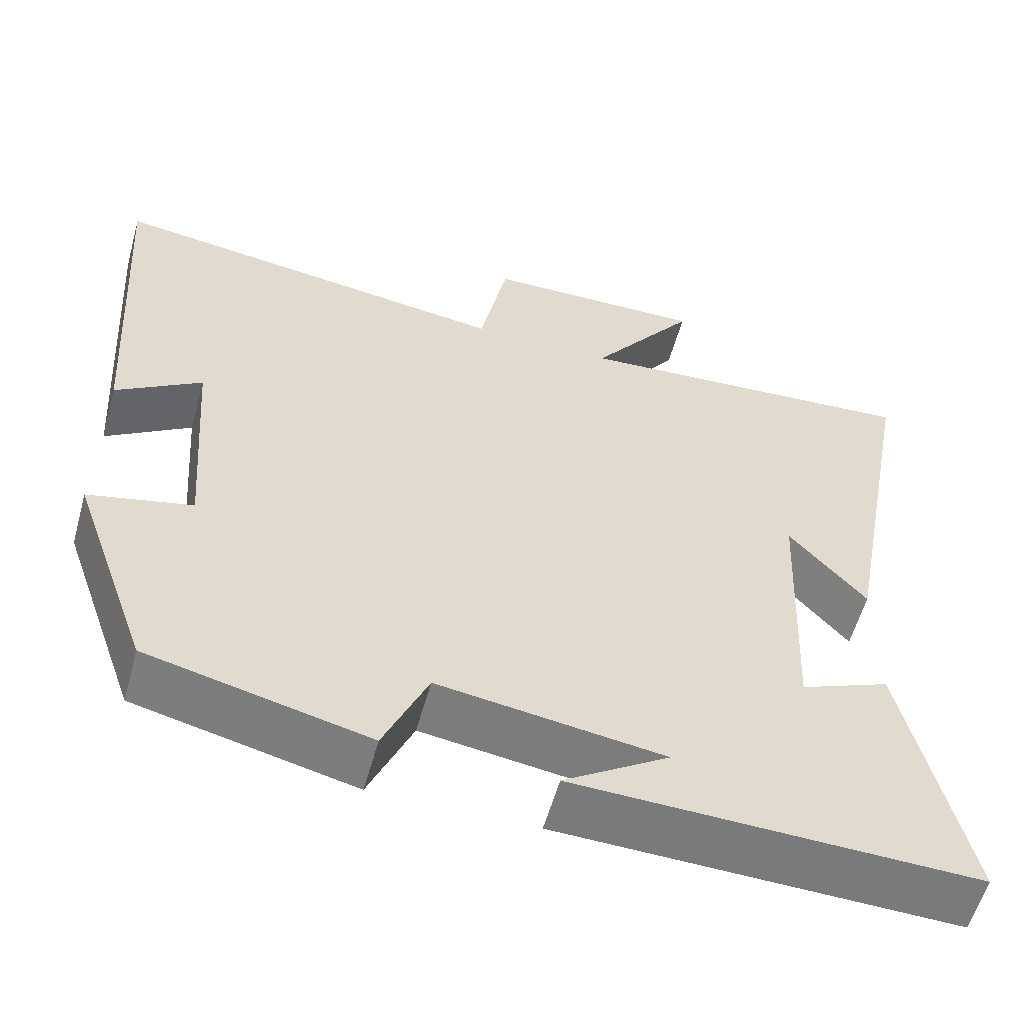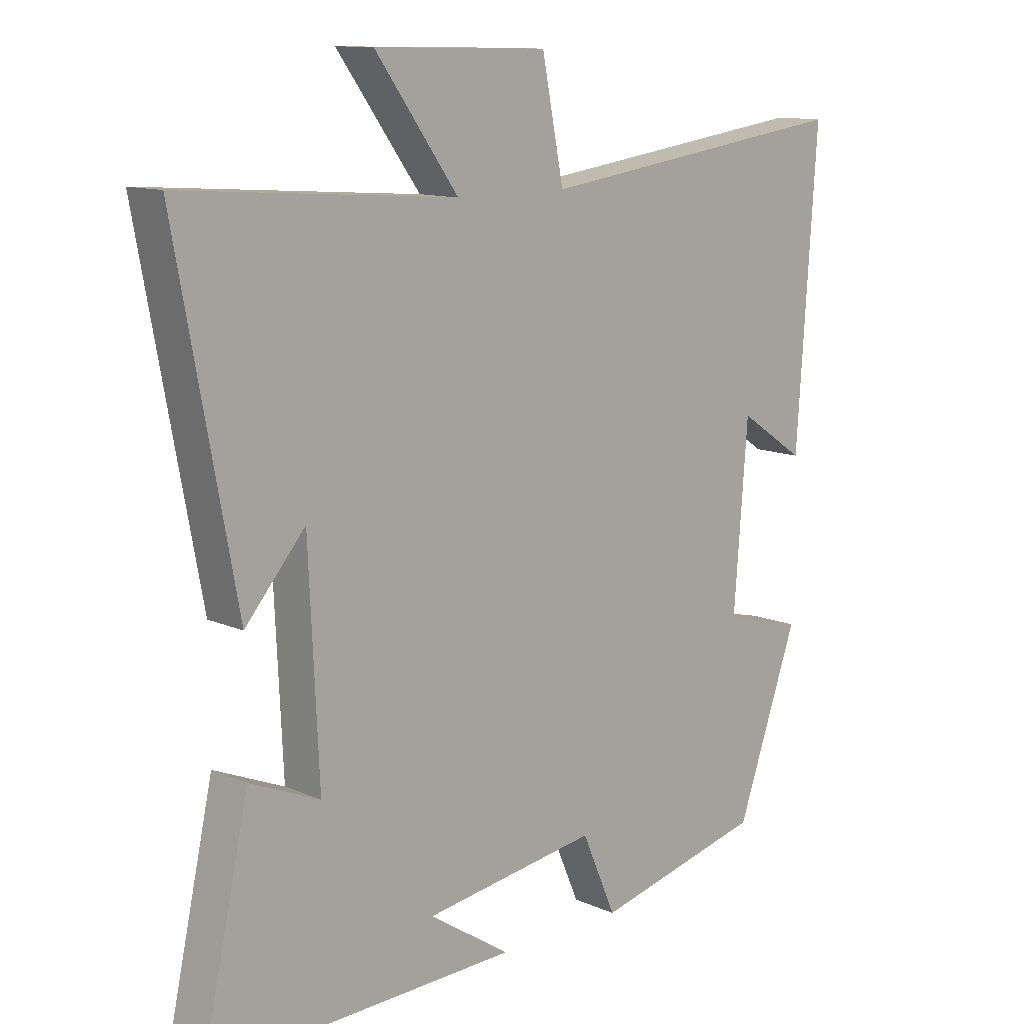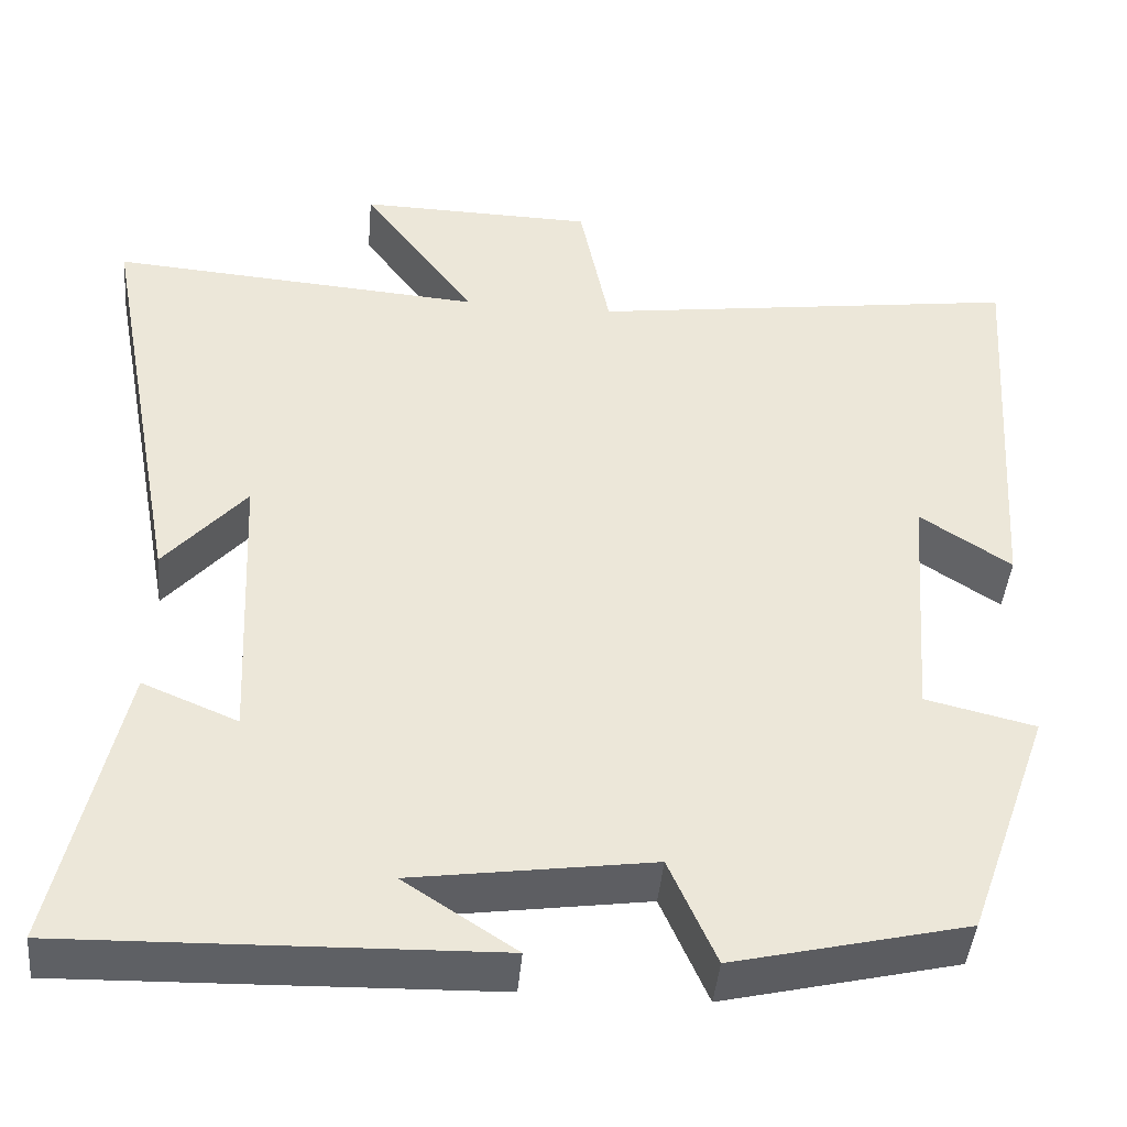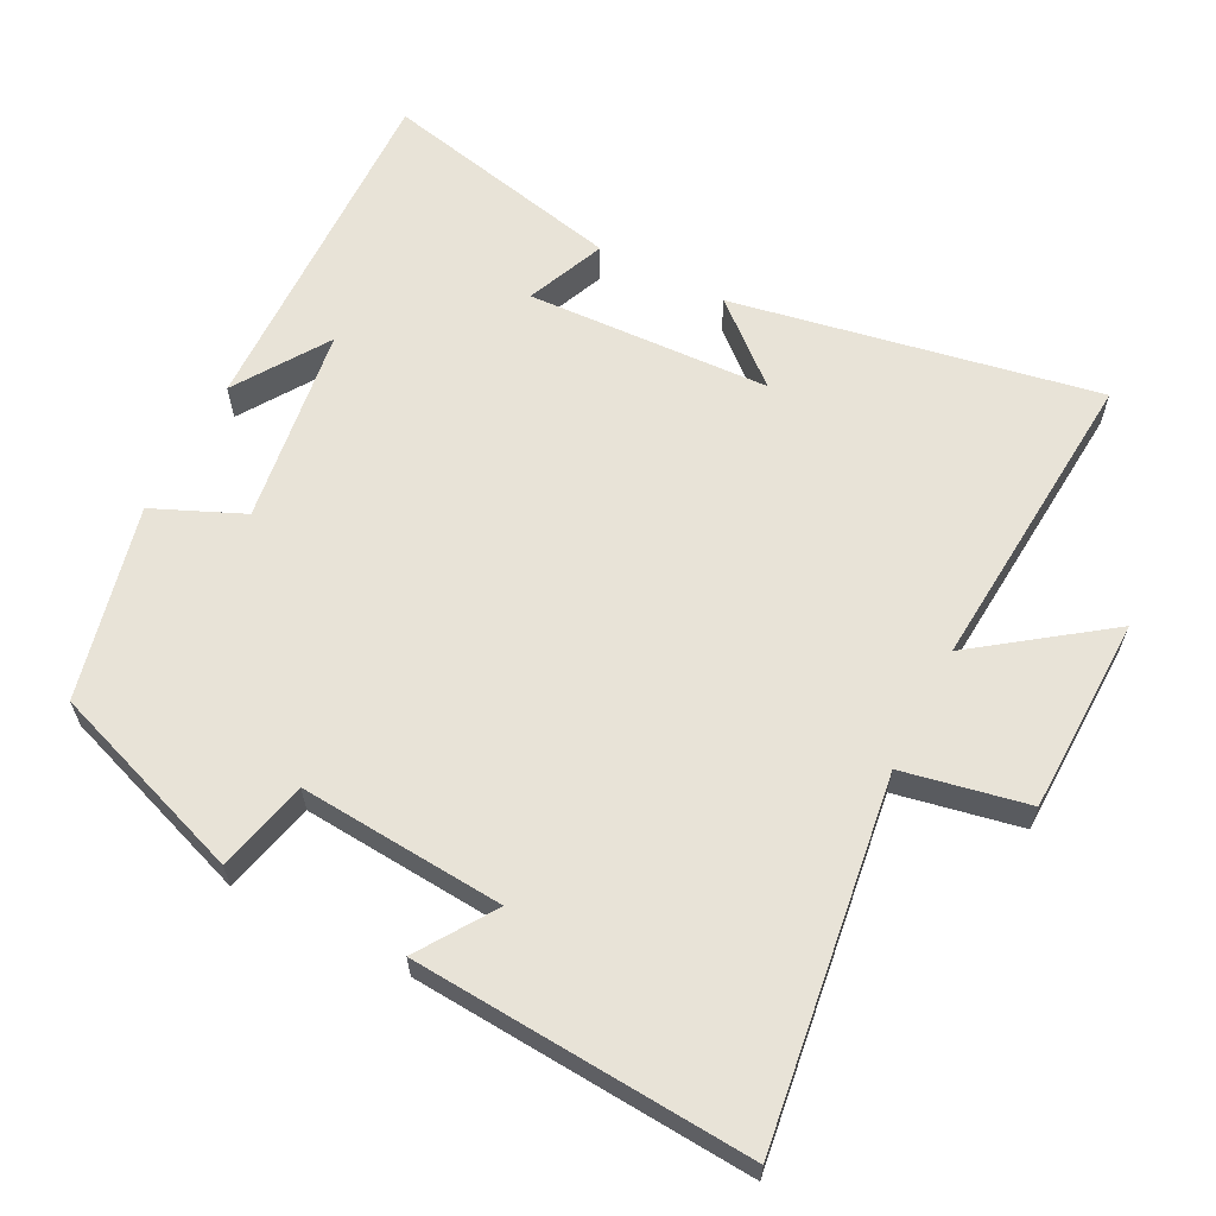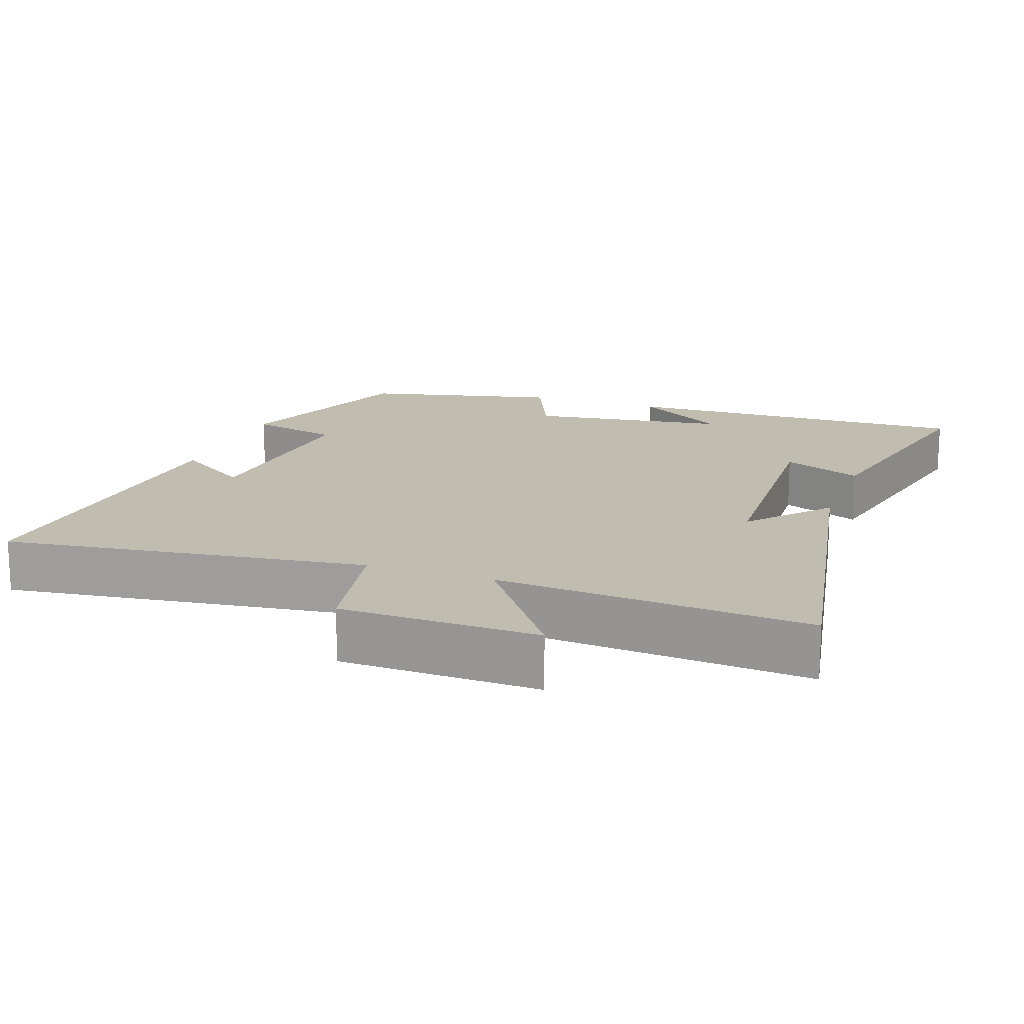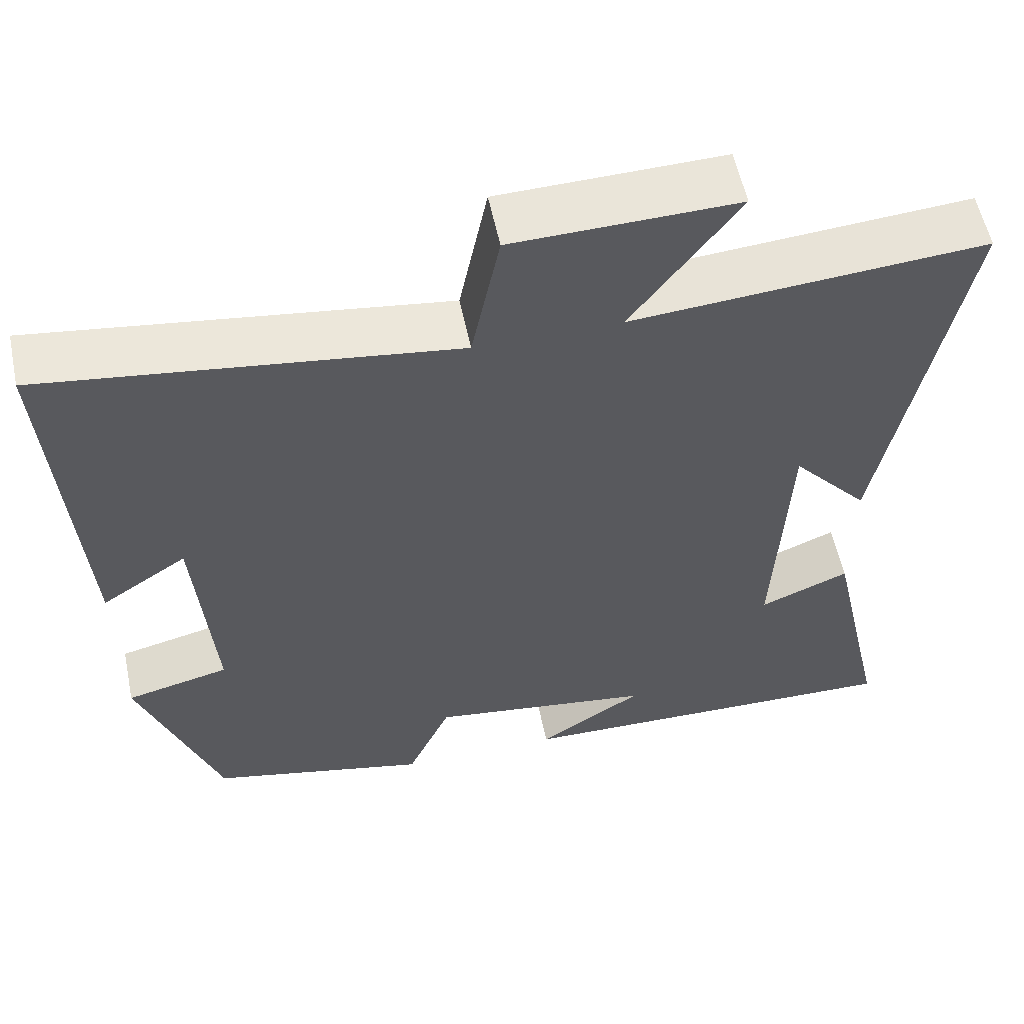
<metadata>
{"format":"obj","ext":"obj","renderer":"f3d","projection":"perspective","resolution":1024,"background":"white","views":[{"elev":-57.8,"azim":-15.5,"up":"+Z"},{"elev":12.0,"azim":136.0,"up":"+Z"},{"elev":-43.5,"azim":174.9,"up":"+Z"},{"elev":62.2,"azim":-62.8,"up":"+Y"},{"elev":16.3,"azim":19.9,"up":"+Y"},{"elev":57.0,"azim":-11.8,"up":"+Z"}]}
</metadata>
<code>
v -0.532 0.07 0.57
v -0.023 0.07 0.5
v 0.012 0.07 0.676
v 0.29 0.07 0.682
v 0.157 0.07 0.5
v 0.596 0.07 0.533
v 0.5 0.07 0.018
v 0.404 0.07 0.129
v 0.388 0.07 -0.215
v 0.5 0.07 -0.168
v 0.576 0.07 -0.513
v 0.077 0.07 -0.5
v 0.208 0.07 -0.414
v -0.072 0.07 -0.374
v -0.127 0.07 -0.5
v -0.401 0.07 -0.435
v -0.5 0.07 -0.156
v -0.371 0.07 -0.125
v -0.393 0.07 0.165
v -0.5 0.07 0.094
v -0.532 0 0.57
v -0.023 0 0.5
v 0.012 0 0.676
v 0.29 0 0.682
v 0.157 0 0.5
v 0.596 0 0.533
v 0.5 0 0.018
v 0.404 0 0.129
v 0.388 0 -0.215
v 0.5 0 -0.168
v 0.576 0 -0.513
v 0.077 0 -0.5
v 0.208 0 -0.414
v -0.072 0 -0.374
v -0.127 0 -0.5
v -0.401 0 -0.435
v -0.5 0 -0.156
v -0.371 0 -0.125
v -0.393 0 0.165
v -0.5 0 0.094
f 19 20 1 2
f 18 19 2
f 15 16 17 18
f 14 15 18 2
f 13 14 2 3
f 11 12 13
f 9 10 11 13
f 8 9 13 3
f 5 6 7 8
f 5 8 3
f 3 4 5
f 22 21 40 39
f 22 39 38
f 38 37 36 35
f 22 38 35 34
f 23 22 34 33
f 33 32 31
f 33 31 30 29
f 23 33 29 28
f 28 27 26 25
f 23 28 25
f 25 24 23
f 1 21 22 2
f 2 22 23 3
f 3 23 24 4
f 4 24 25 5
f 5 25 26 6
f 6 26 27 7
f 7 27 28 8
f 8 28 29 9
f 9 29 30 10
f 10 30 31 11
f 11 31 32 12
f 12 32 33 13
f 13 33 34 14
f 14 34 35 15
f 15 35 36 16
f 16 36 37 17
f 17 37 38 18
f 18 38 39 19
f 19 39 40 20
f 20 40 21 1

</code>
